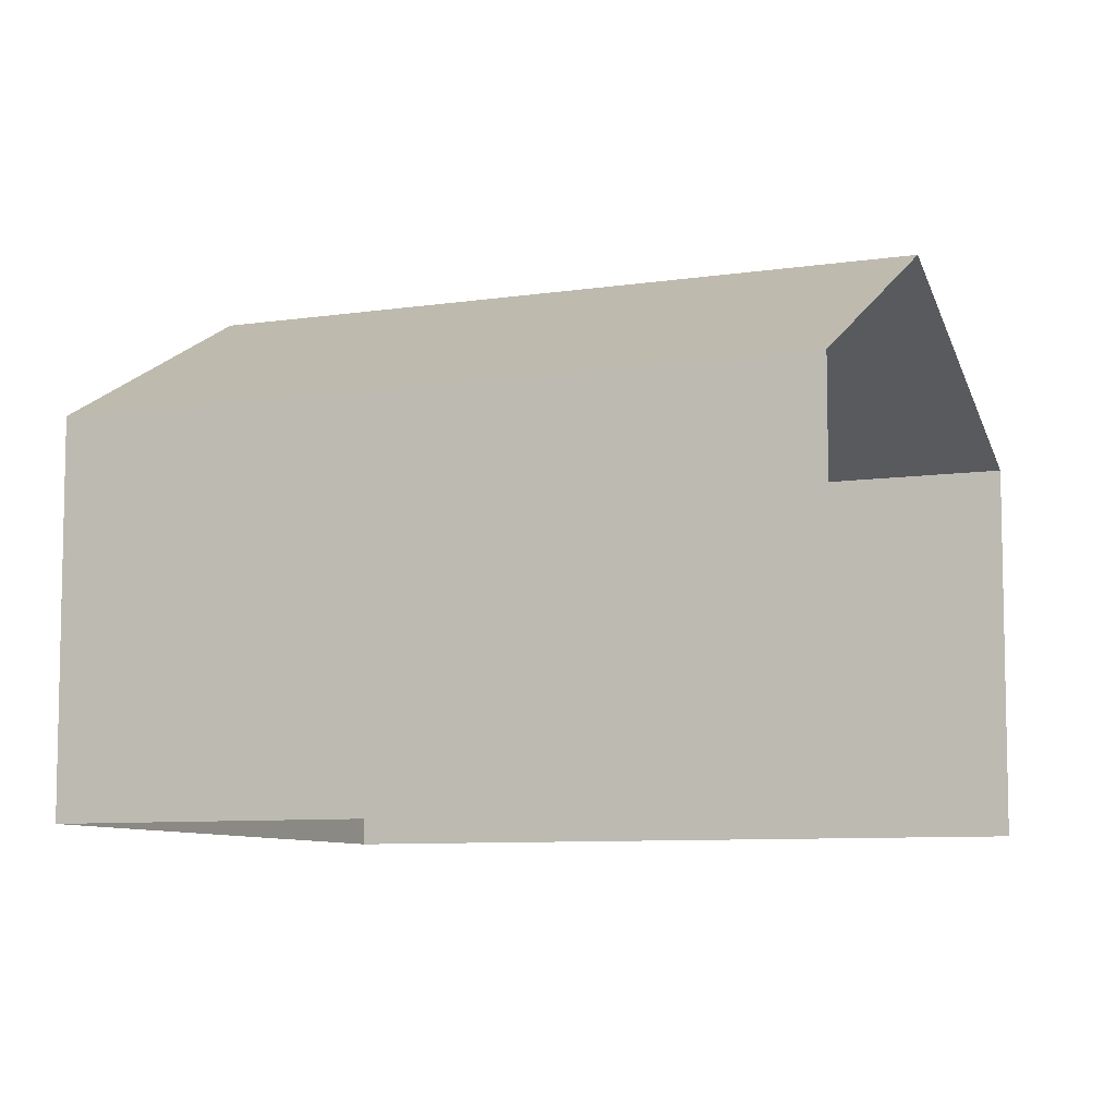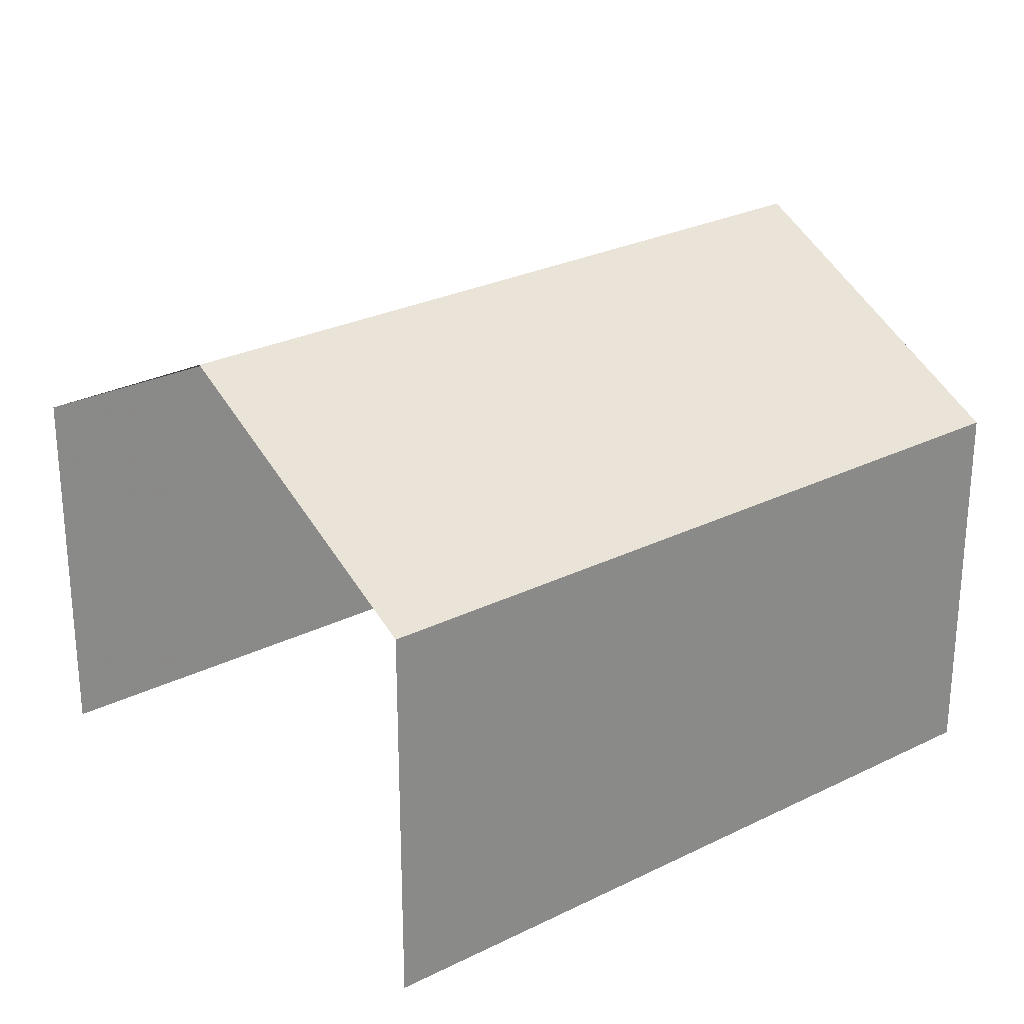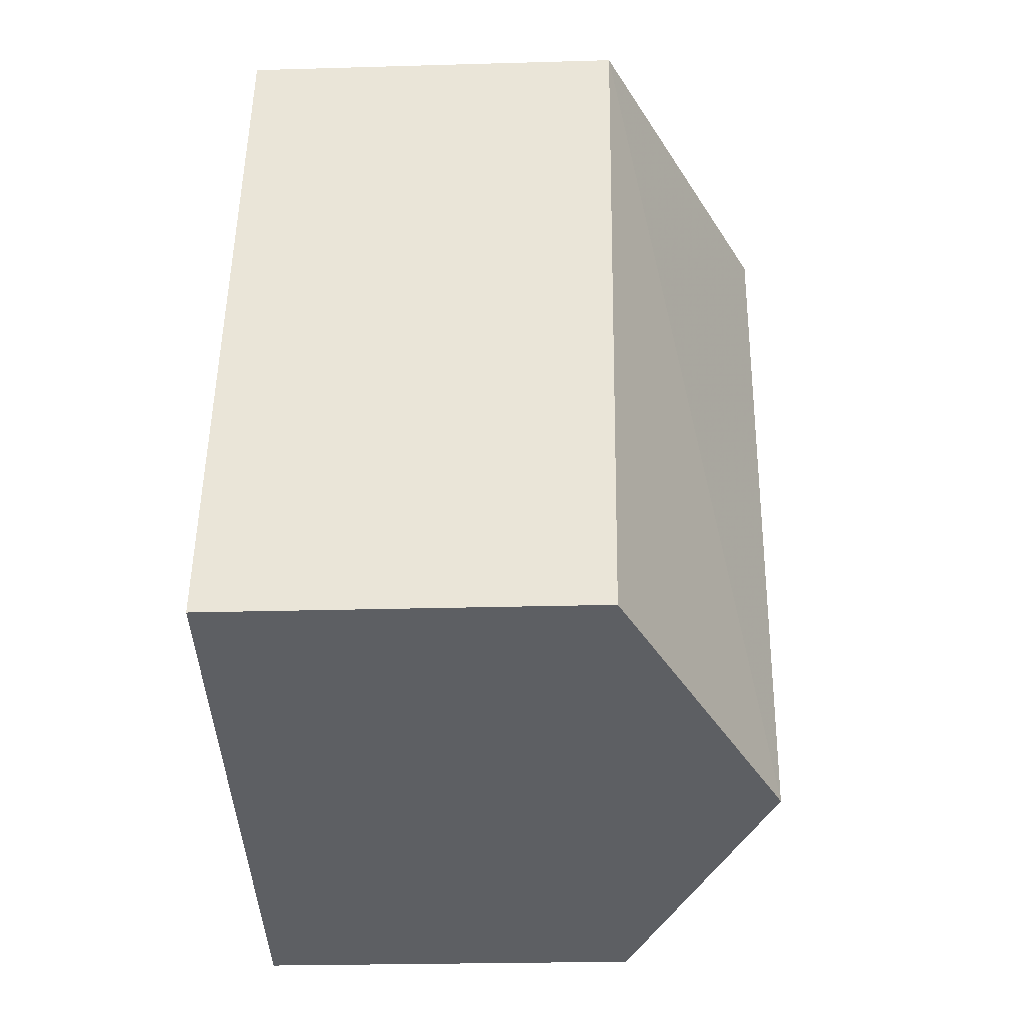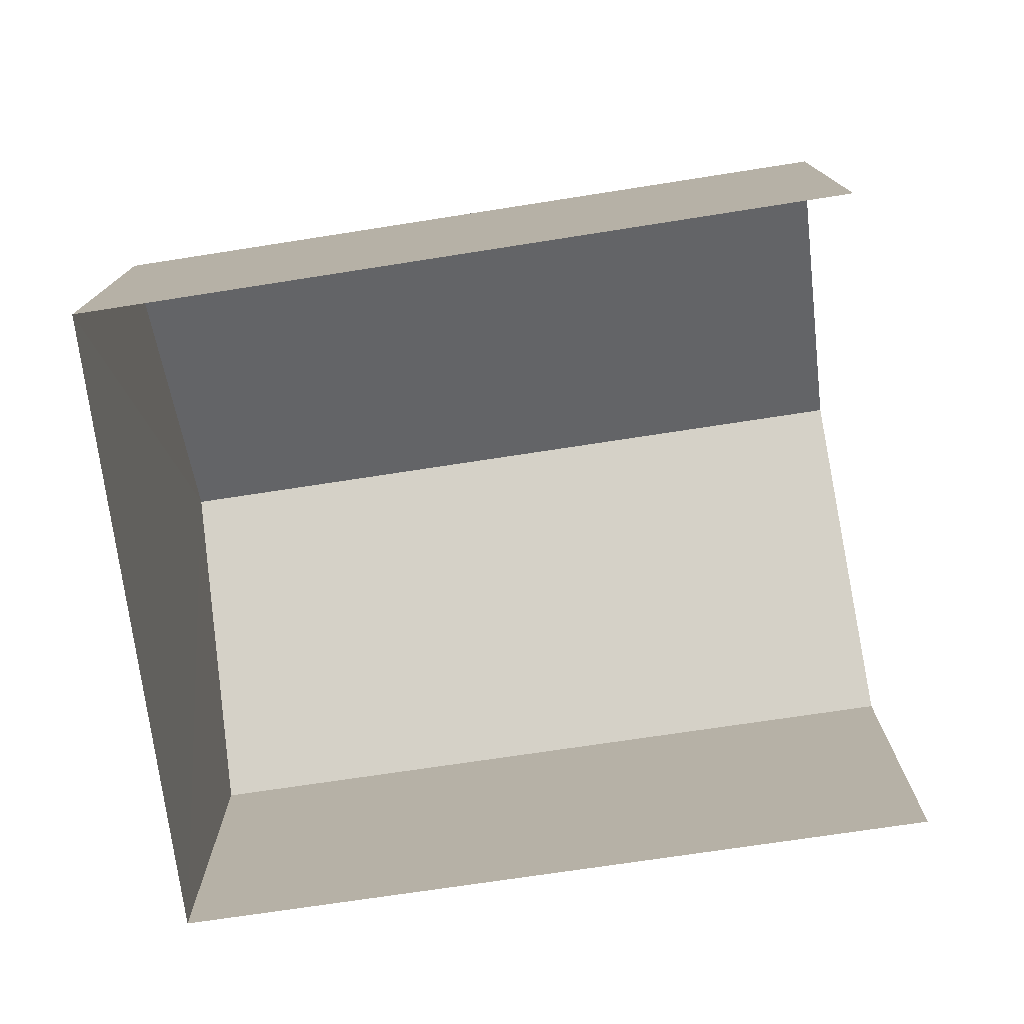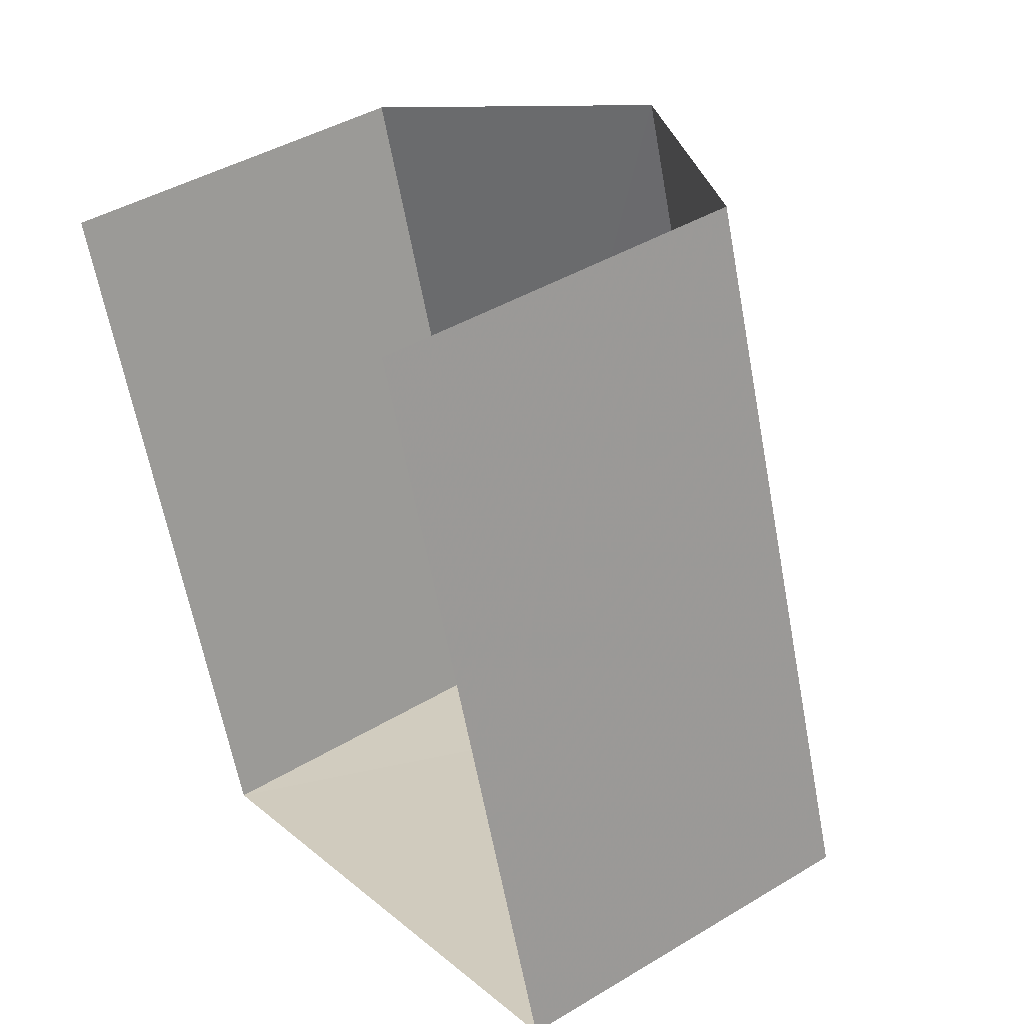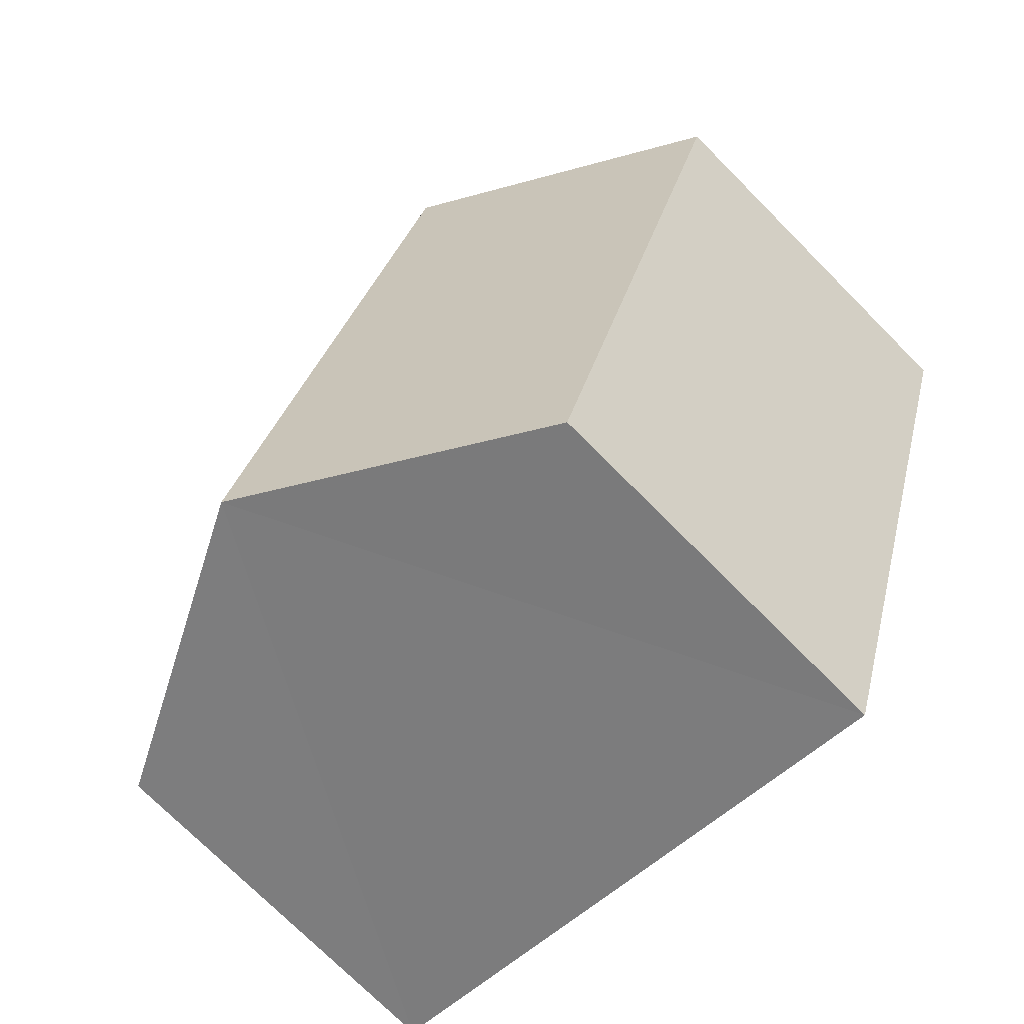
<metadata>
{"format":"obj","ext":"obj","renderer":"f3d","projection":"perspective","resolution":1024,"background":"white","views":[{"elev":-8.1,"azim":94.7,"up":"+Z"},{"elev":26.9,"azim":-145.9,"up":"+Z"},{"elev":-22.0,"azim":-87.1,"up":"+Y"},{"elev":-77.2,"azim":80.3,"up":"+Z"},{"elev":41.9,"azim":-125.6,"up":"+Y"},{"elev":-74.0,"azim":44.8,"up":"+Y"}]}
</metadata>
<code>
v -2.256e+05 -1.277e+05 12.39
v -2.256e+05 -1.277e+05 12.39
v -2.256e+05 -1.277e+05 12.39
v -2.256e+05 -1.277e+05 12.39
v -2.256e+05 -1.277e+05 14.09
v -2.256e+05 -1.277e+05 14.09
v -2.256e+05 -1.277e+05 14.78
v -2.256e+05 -1.277e+05 14.78
v -2.256e+05 -1.277e+05 14.09
v -2.256e+05 -1.277e+05 14.09
f 1 2 3
f 4 1 3
f 6 4 7
f 4 3 7
f 3 9 7
f 5 6 7
f 8 5 7
f 9 10 8
f 7 9 8
f 10 3 2
f 10 9 3
f 6 1 4
f 6 5 1
f 10 2 8
f 2 1 8
f 1 5 8

</code>
